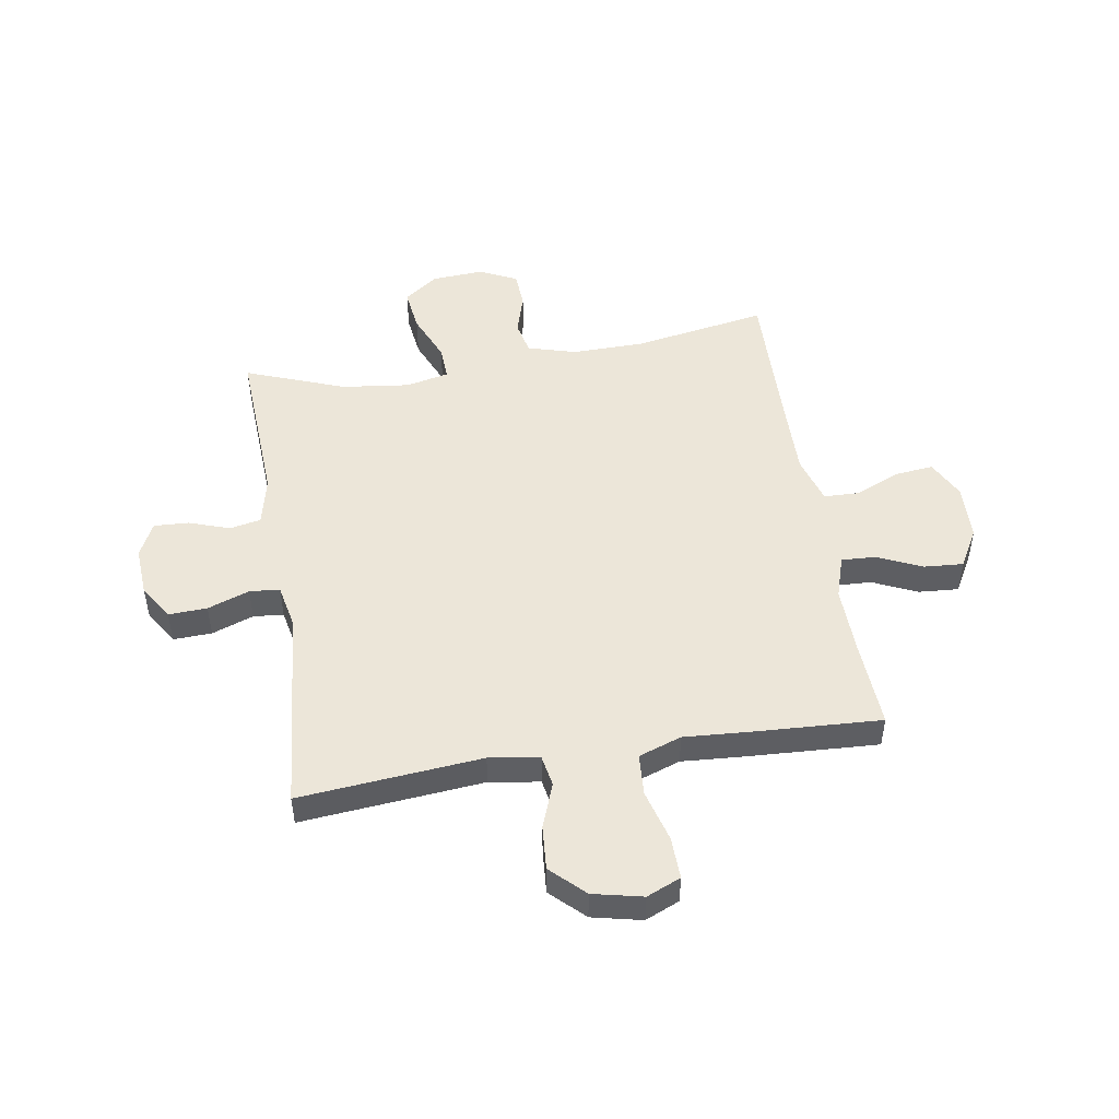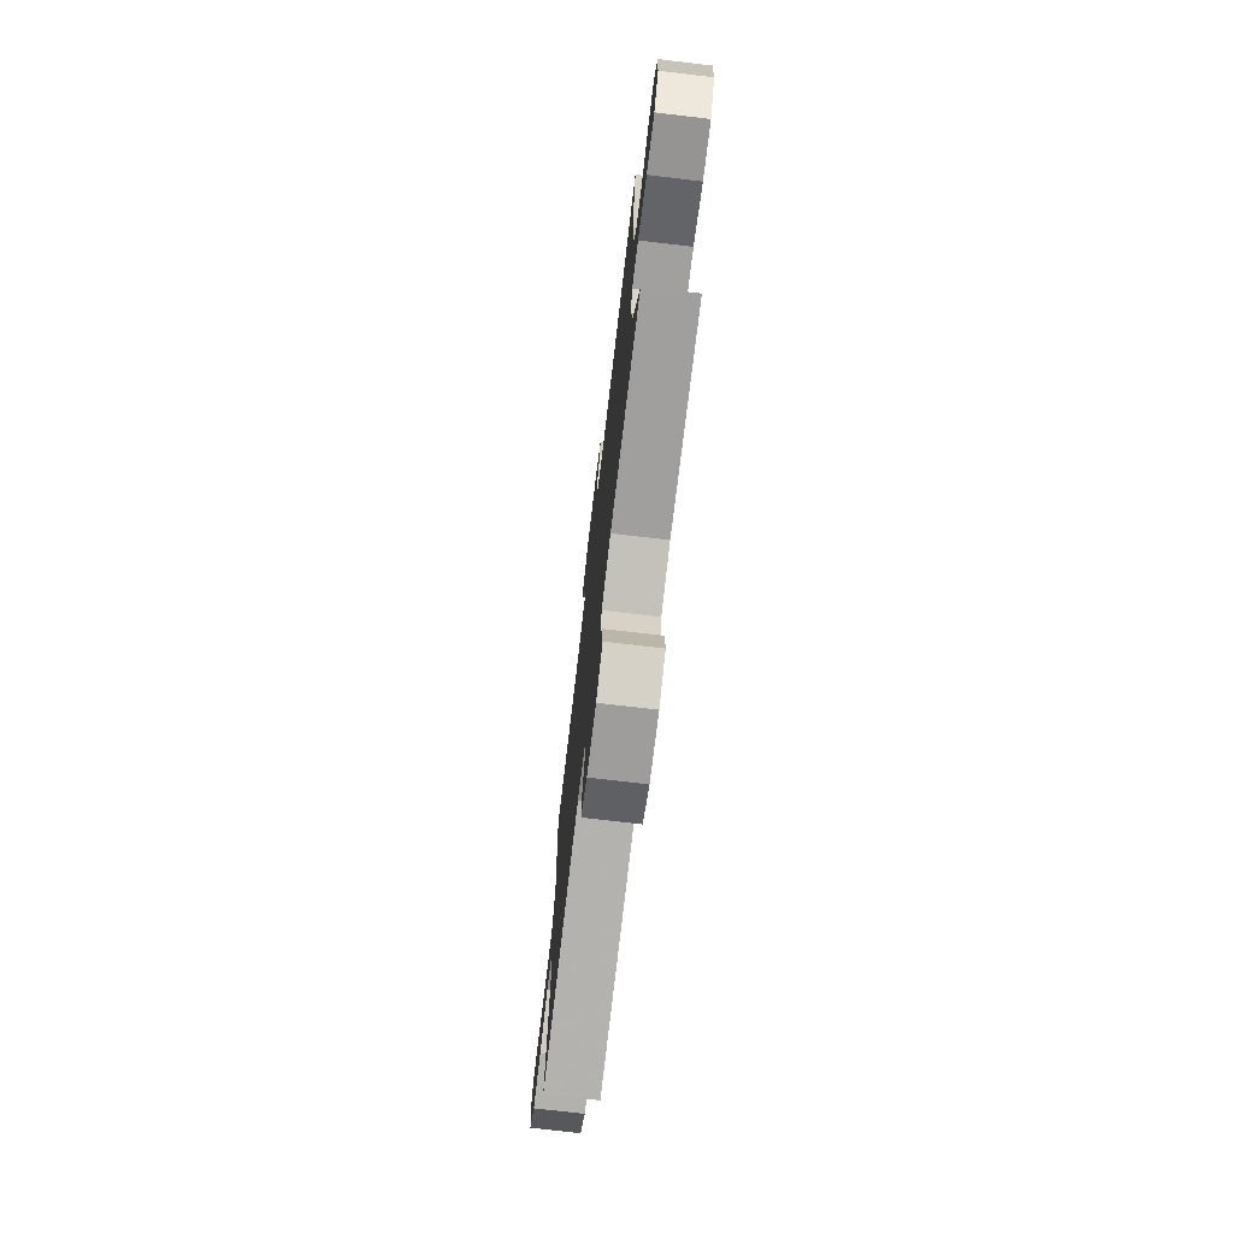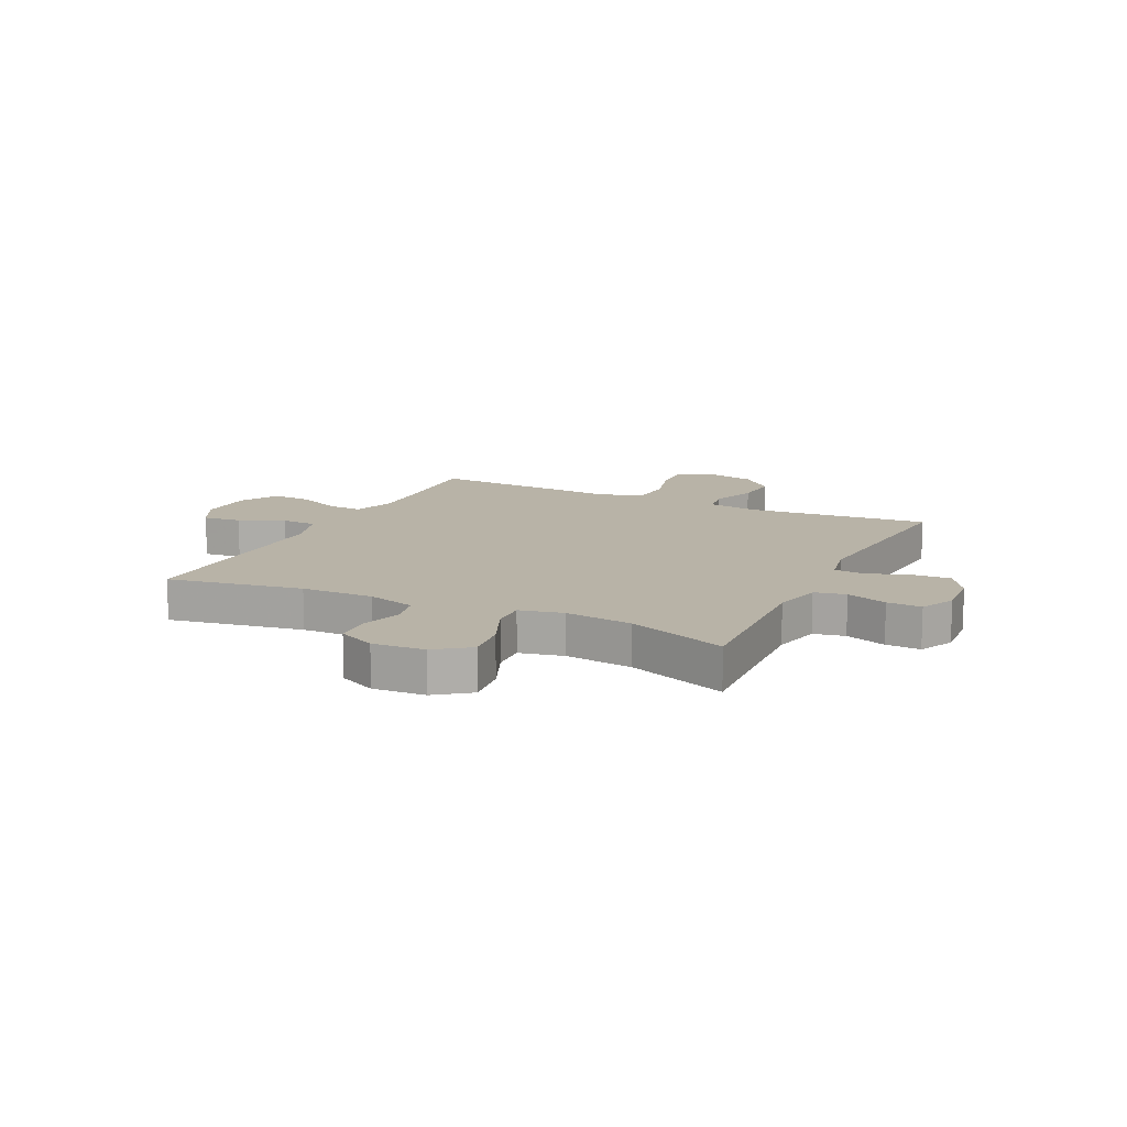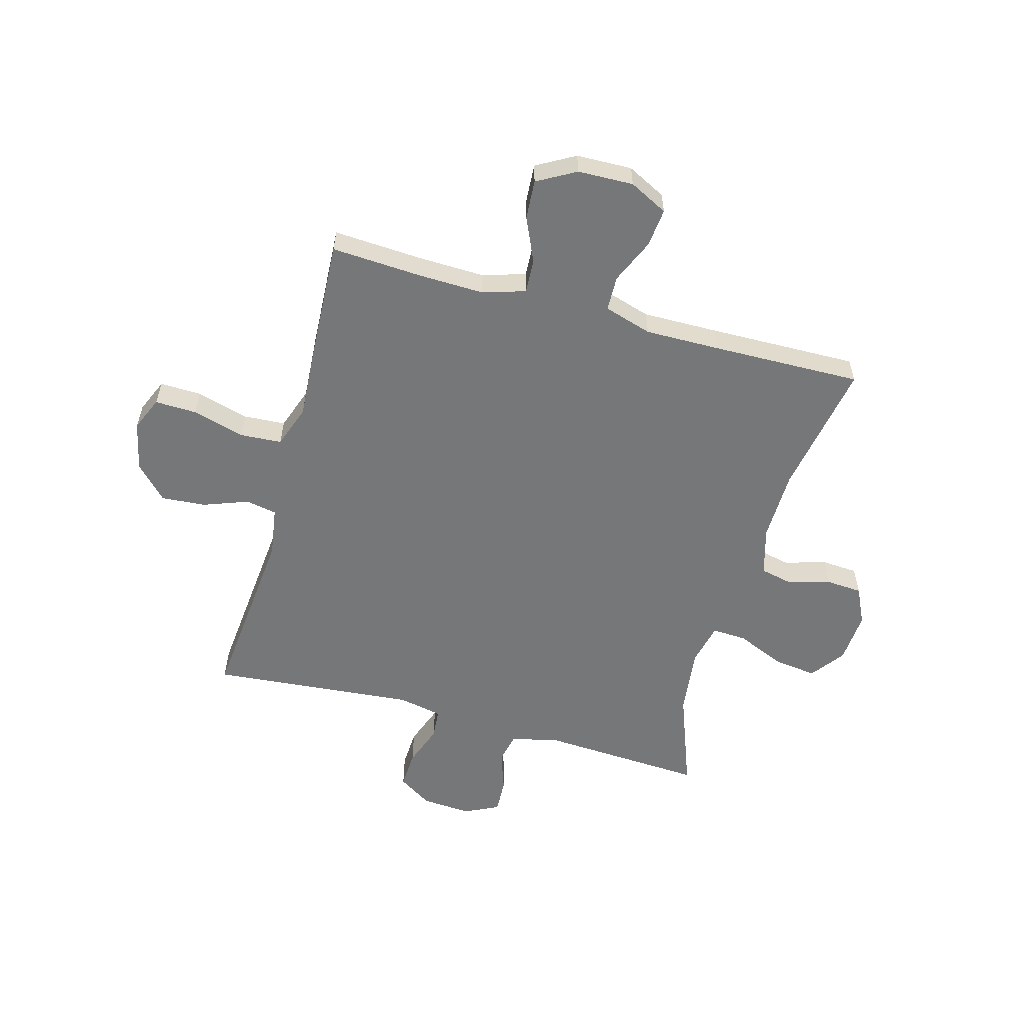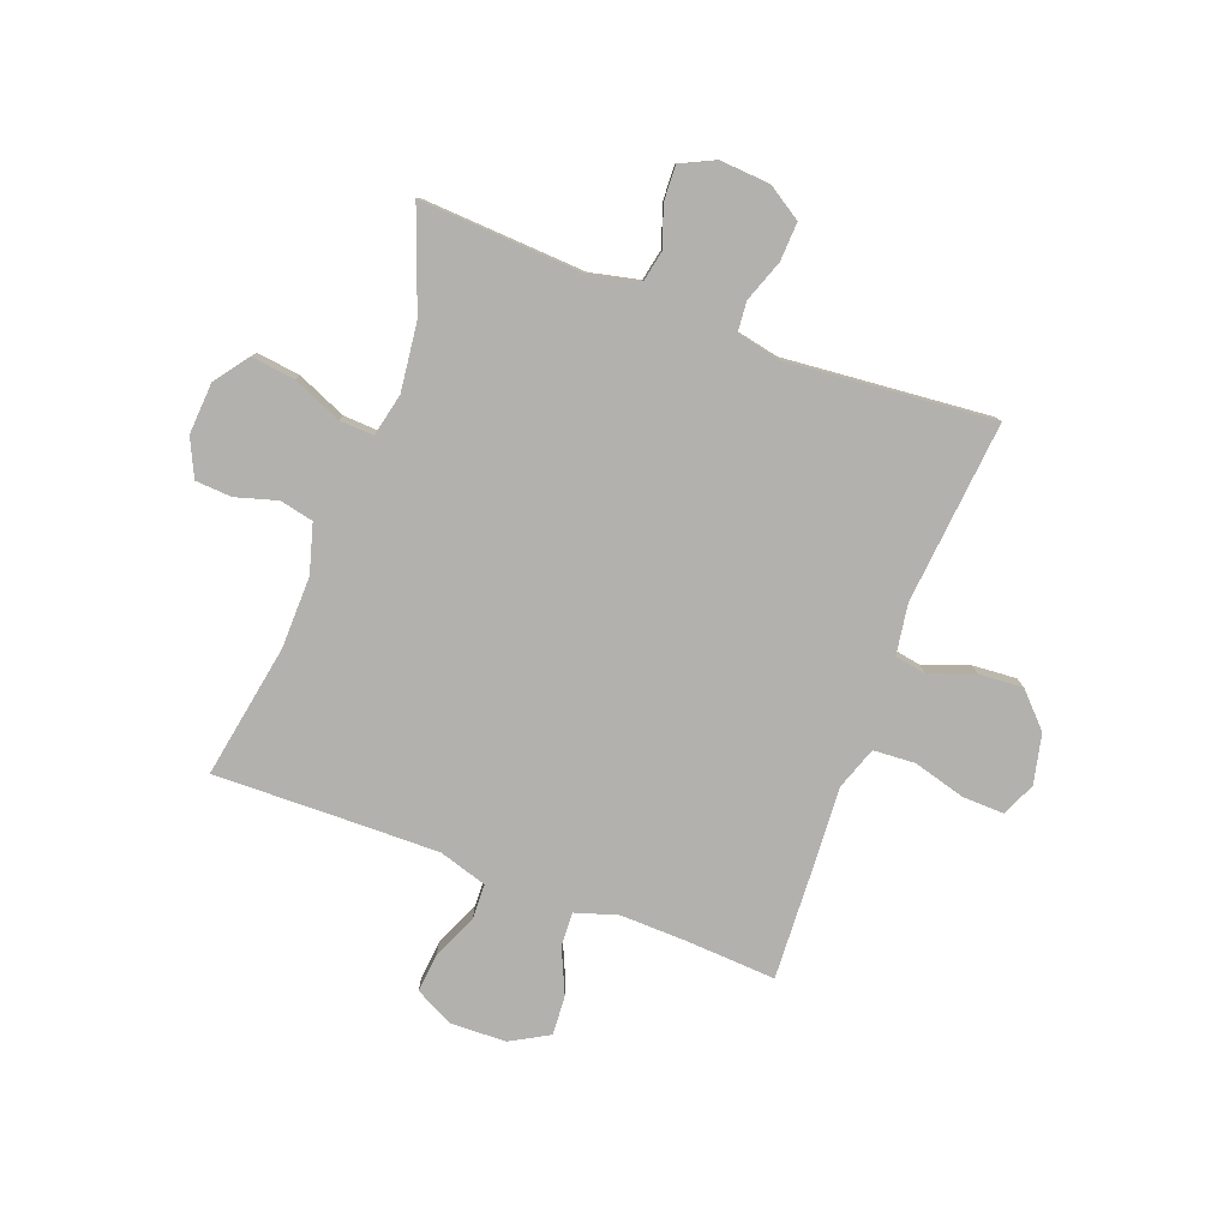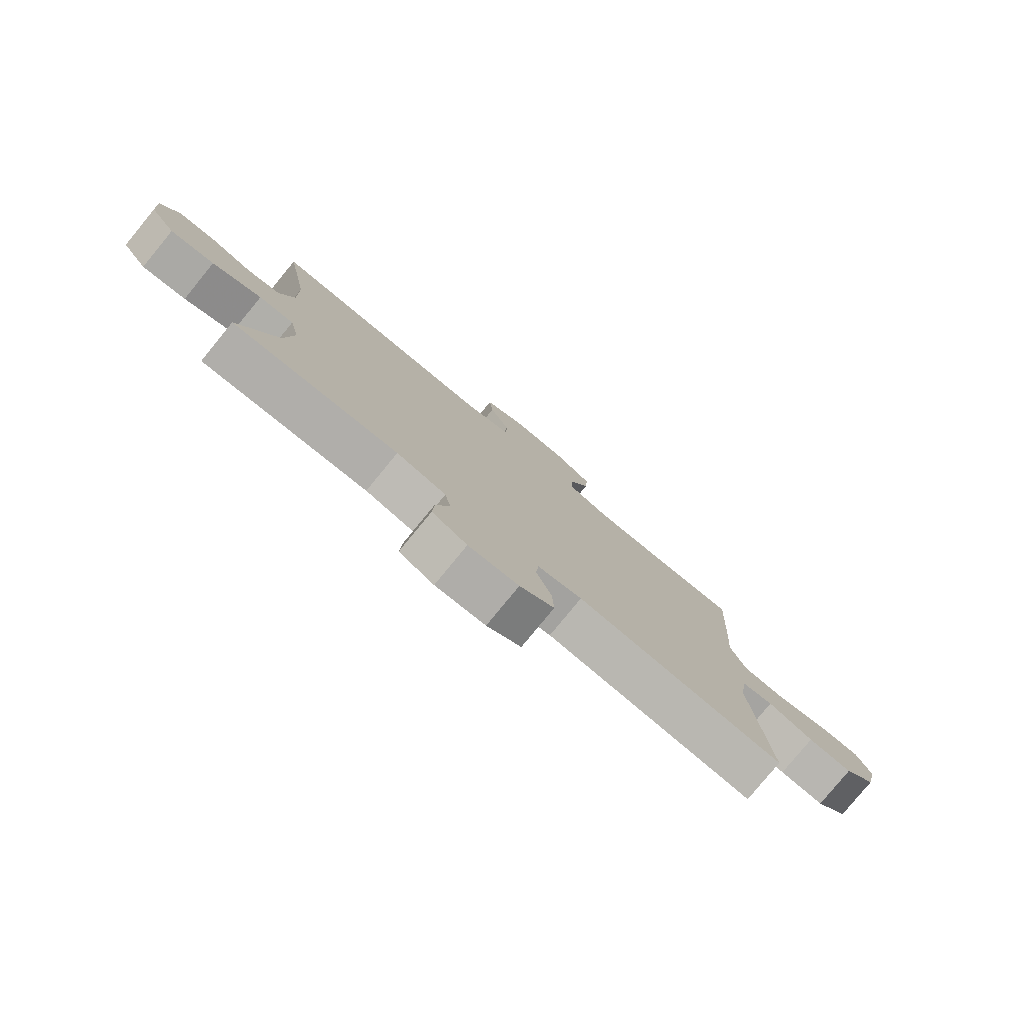
<metadata>
{"format":"obj","ext":"obj","renderer":"f3d","projection":"perspective","resolution":1024,"background":"white","views":[{"elev":49.4,"azim":-99.2,"up":"+Y"},{"elev":-74.5,"azim":83.3,"up":"+Z"},{"elev":12.9,"azim":115.8,"up":"+Y"},{"elev":-57.0,"azim":-15.6,"up":"+Y"},{"elev":-79.3,"azim":159.3,"up":"+Y"},{"elev":-79.5,"azim":140.6,"up":"+Z"}]}
</metadata>
<code>
v 0.5 0.07 -0.5
v 0.206 0.07 -0.484
v 0.118 0.07 -0.504
v 0.107 0.07 -0.56
v 0.132 0.07 -0.633
v 0.135 0.07 -0.695
v 0.073 0.07 -0.725
v -0.016 0.07 -0.719
v -0.077 0.07 -0.68
v -0.074 0.07 -0.611
v -0.047 0.07 -0.536
v -0.052 0.07 -0.482
v -0.131 0.07 -0.466
v -0.5 0.07 -0.5
v -0.47 0.07 -0.173
v -0.484 0.07 -0.083
v -0.54 0.07 -0.073
v -0.621 0.07 -0.103
v -0.7 0.07 -0.109
v -0.757 0.07 -0.05
v -0.777 0.07 0.039
v -0.751 0.07 0.1
v -0.676 0.07 0.098
v -0.582 0.07 0.072
v -0.507 0.07 0.077
v -0.48 0.07 0.154
v -0.488 0.07 0.272
v -0.5 0.07 0.5
v -0.34 0.07 0.491
v -0.219 0.07 0.488
v -0.143 0.07 0.512
v -0.146 0.07 0.573
v -0.182 0.07 0.653
v -0.187 0.07 0.724
v -0.118 0.07 0.763
v -0.018 0.07 0.766
v 0.051 0.07 0.731
v 0.044 0.07 0.662
v 0.009 0.07 0.581
v 0.011 0.07 0.518
v 0.097 0.07 0.492
v 0.231 0.07 0.494
v 0.5 0.07 0.5
v 0.458 0.07 0.259
v 0.456 0.07 0.13
v 0.481 0.07 0.043
v 0.541 0.07 0.03
v 0.616 0.07 0.052
v 0.681 0.07 0.048
v 0.713 0.07 -0.019
v 0.707 0.07 -0.112
v 0.662 0.07 -0.173
v 0.584 0.07 -0.163
v 0.497 0.07 -0.126
v 0.435 0.07 -0.123
v 0.418 0.07 -0.2
v 0.433 0.07 -0.322
v 0.5 0 -0.5
v 0.206 0 -0.484
v 0.118 0 -0.504
v 0.107 0 -0.56
v 0.132 0 -0.633
v 0.135 0 -0.695
v 0.073 0 -0.725
v -0.016 0 -0.719
v -0.077 0 -0.68
v -0.074 0 -0.611
v -0.047 0 -0.536
v -0.052 0 -0.482
v -0.131 0 -0.466
v -0.5 0 -0.5
v -0.47 0 -0.173
v -0.484 0 -0.083
v -0.54 0 -0.073
v -0.621 0 -0.103
v -0.7 0 -0.109
v -0.757 0 -0.05
v -0.777 0 0.039
v -0.751 0 0.1
v -0.676 0 0.098
v -0.582 0 0.072
v -0.507 0 0.077
v -0.48 0 0.154
v -0.488 0 0.272
v -0.5 0 0.5
v -0.34 0 0.491
v -0.219 0 0.488
v -0.143 0 0.512
v -0.146 0 0.573
v -0.182 0 0.653
v -0.187 0 0.724
v -0.118 0 0.763
v -0.018 0 0.766
v 0.051 0 0.731
v 0.044 0 0.662
v 0.009 0 0.581
v 0.011 0 0.518
v 0.097 0 0.492
v 0.231 0 0.494
v 0.5 0 0.5
v 0.458 0 0.259
v 0.456 0 0.13
v 0.481 0 0.043
v 0.541 0 0.03
v 0.616 0 0.052
v 0.681 0 0.048
v 0.713 0 -0.019
v 0.707 0 -0.112
v 0.662 0 -0.173
v 0.584 0 -0.163
v 0.497 0 -0.126
v 0.435 0 -0.123
v 0.418 0 -0.2
v 0.433 0 -0.322
f 51 52 53 54
f 51 54 55
f 50 51 55
f 47 48 49 50
f 46 47 50 55
f 45 46 55
f 44 45 55 56
f 42 43 44
f 41 42 44 56
f 36 37 38 39
f 36 39 40
f 35 36 40
f 32 33 34 35
f 31 32 35 40
f 30 31 40 41
f 26 27 28 29
f 25 26 29 30
f 21 22 23 24
f 21 24 25
f 20 21 25
f 17 18 19 20
f 17 20 25
f 16 17 25 30
f 13 14 15
f 12 13 15 16
f 8 9 10 11
f 8 11 12
f 7 8 12
f 4 5 6 7
f 3 4 7 12
f 2 3 12 16
f 57 1 2 16
f 41 56 57
f 16 30 41 57
f 111 110 109 108
f 112 111 108
f 112 108 107
f 107 106 105 104
f 112 107 104 103
f 112 103 102
f 113 112 102 101
f 101 100 99
f 113 101 99 98
f 96 95 94 93
f 97 96 93
f 97 93 92
f 92 91 90 89
f 97 92 89 88
f 98 97 88 87
f 86 85 84 83
f 87 86 83 82
f 81 80 79 78
f 82 81 78
f 82 78 77
f 77 76 75 74
f 82 77 74
f 87 82 74 73
f 72 71 70
f 73 72 70 69
f 68 67 66 65
f 69 68 65
f 69 65 64
f 64 63 62 61
f 69 64 61 60
f 73 69 60 59
f 73 59 58 114
f 114 113 98
f 114 98 87 73
f 1 58 59 2
f 2 59 60 3
f 3 60 61 4
f 4 61 62 5
f 5 62 63 6
f 6 63 64 7
f 7 64 65 8
f 8 65 66 9
f 9 66 67 10
f 10 67 68 11
f 11 68 69 12
f 12 69 70 13
f 13 70 71 14
f 14 71 72 15
f 15 72 73 16
f 16 73 74 17
f 17 74 75 18
f 18 75 76 19
f 19 76 77 20
f 20 77 78 21
f 21 78 79 22
f 22 79 80 23
f 23 80 81 24
f 24 81 82 25
f 25 82 83 26
f 26 83 84 27
f 27 84 85 28
f 28 85 86 29
f 29 86 87 30
f 30 87 88 31
f 31 88 89 32
f 32 89 90 33
f 33 90 91 34
f 34 91 92 35
f 35 92 93 36
f 36 93 94 37
f 37 94 95 38
f 38 95 96 39
f 39 96 97 40
f 40 97 98 41
f 41 98 99 42
f 42 99 100 43
f 43 100 101 44
f 44 101 102 45
f 45 102 103 46
f 46 103 104 47
f 47 104 105 48
f 48 105 106 49
f 49 106 107 50
f 50 107 108 51
f 51 108 109 52
f 52 109 110 53
f 53 110 111 54
f 54 111 112 55
f 55 112 113 56
f 56 113 114 57
f 57 114 58 1

</code>
